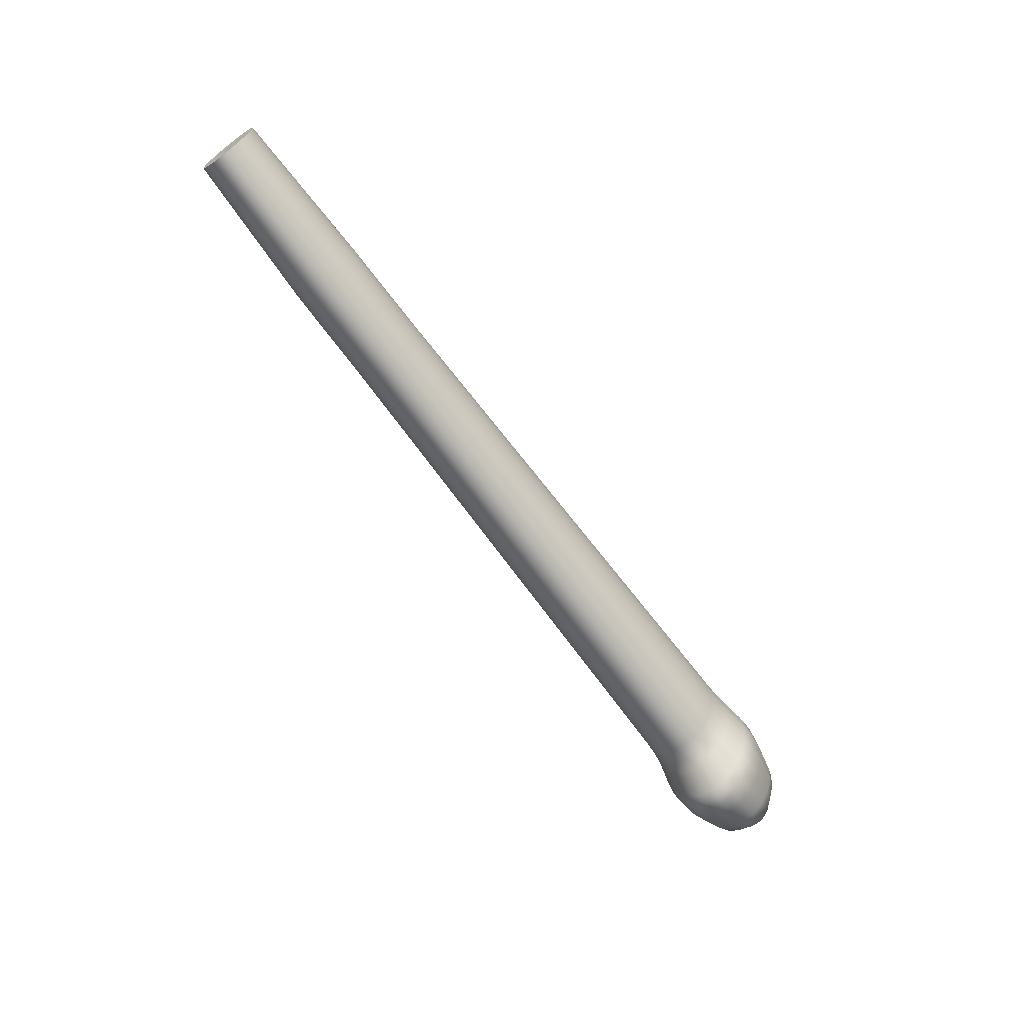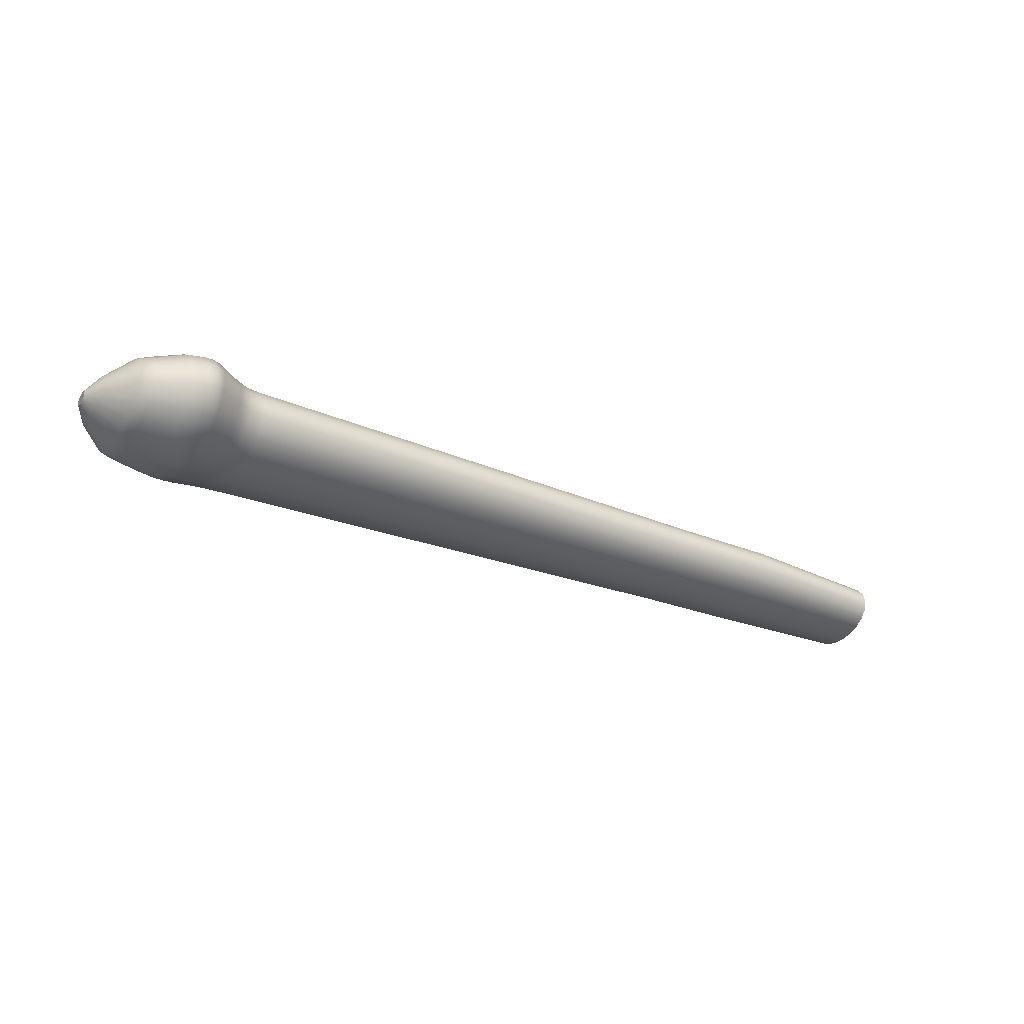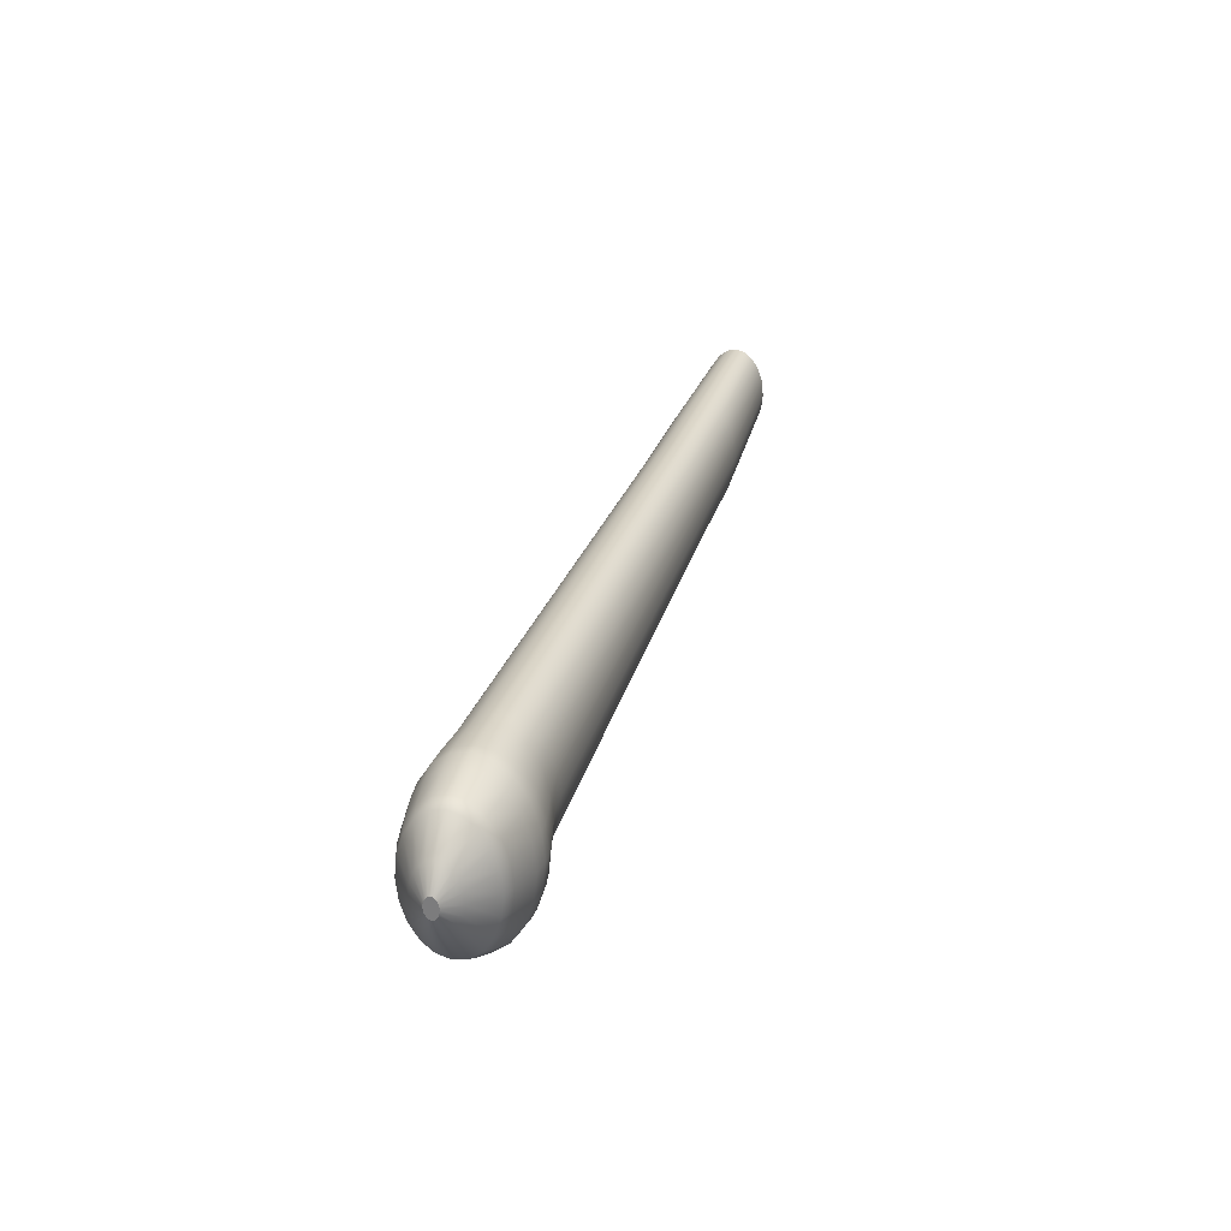
<metadata>
{"format":"obj","ext":"obj","renderer":"f3d","projection":"perspective","resolution":1024,"background":"white","views":[{"elev":-68.2,"azim":-53.3,"up":"+Z"},{"elev":-29.3,"azim":150.2,"up":"+Y"},{"elev":27.9,"azim":105.6,"up":"+Z"}]}
</metadata>
<code>
v 0.5 0.001701 0.03522
v 0.5 0.0008942 0.03587
v 0.5 0 0.03152
v 0.5 0 0.03152
v 0.5 0 0.03152
v 0.5 0.002341 0.03421
v 0.5 0.002752 0.03294
v 0.5 0.002752 0.03294
v 0.5 0.002894 0.03152
v 0.5 0.002894 0.03152
v 0.5 0.002752 0.03011
v 0.5 0.002341 0.02884
v 0.5 0.001701 0.02783
v 0.5 0.0008942 0.02718
v 0.5 0 0.02696
v 0.5 -0.0008942 0.02718
v 0.5 -0.001701 0.02783
v 0.5 -0.002341 0.02884
v 0.5 -0.002752 0.03011
v 0.5 -0.002752 0.03011
v 0.5 -0.002894 0.03152
v 0.5 -0.002894 0.03152
v 0.5 -0.002752 0.03294
v 0.5 -0.002752 0.03294
v 0.5 -0.002341 0.03421
v 0.5 -0.002341 0.03421
v 0.5 -0.001701 0.03522
v 0.5 -0.0008942 0.03587
v 0.5 0 0.03609
v 0.0715 0.004288 0.05952
v 0.0715 0.008157 0.05641
v 0.0715 0 0.03869
v 0.0715 0.01123 0.05156
v 0.0715 0.0132 0.04546
v 0.0715 0.01388 0.03869
v 0.0715 0.0132 0.03192
v 0.0715 0.01123 0.02581
v 0.0715 0.008157 0.02096
v 0.0715 0.004288 0.01785
v 0.0715 0 0.01678
v 0.0715 -0.004288 0.01785
v 0.0715 -0.008157 0.02096
v 0.0715 -0.01123 0.02581
v 0.0715 -0.0132 0.03192
v 0.0715 -0.01388 0.03869
v 0.0715 -0.0132 0.04546
v 0.0715 -0.01123 0.05156
v 0.0715 -0.008157 0.05641
v 0.0715 -0.004288 0.05952
v 0.0715 0 0.06059
v 0.1418 0.009518 0.05575
v 0.1418 0.005004 0.05938
v 0.1885 0.005096 0.05934
v 0.1885 0.009692 0.05564
v 0.1885 0.01334 0.04988
v 0.1418 0.0131 0.05009
v 0.1885 0.01568 0.04262
v 0.1418 0.0154 0.04297
v 0.1885 0.01649 0.03458
v 0.1418 0.01619 0.03507
v 0.1885 0.01568 0.02654
v 0.1418 0.0154 0.02717
v 0.1885 0.01334 0.01928
v 0.1418 0.0131 0.02004
v 0.1885 0.009692 0.01352
v 0.1418 0.009518 0.01439
v 0.1885 0.005096 0.009824
v 0.1418 0.005004 0.01075
v 0.1885 0 0.00855
v 0.1418 0 0.009503
v 0.1885 -0.005096 0.009824
v 0.1418 -0.005004 0.01075
v 0.1885 -0.009692 0.01352
v 0.1418 -0.009518 0.01439
v 0.1885 -0.01334 0.01928
v 0.1418 -0.0131 0.02004
v 0.1885 -0.01568 0.02654
v 0.1418 -0.0154 0.02717
v 0.1885 -0.01649 0.03458
v 0.1418 -0.01619 0.03507
v 0.1885 -0.01568 0.04262
v 0.1418 -0.0154 0.04297
v 0.1885 -0.01334 0.04988
v 0.1418 -0.0131 0.05009
v 0.1885 -0.009692 0.05564
v 0.1418 -0.009518 0.05575
v 0.1885 -0.005096 0.05934
v 0.1418 -0.005004 0.05938
v 0.1885 0 0.06061
v 0.1418 0 0.06063
v 0.1885 0.005096 0.05934
v 0.1418 0.005004 0.05938
v 0.4267 0.00631 0.06262
v 0.4267 0.012 0.05804
v 0.4267 0.01652 0.05091
v 0.4267 0.01942 0.04193
v 0.4267 0.02042 0.03196
v 0.4267 0.01942 0.022
v 0.4267 0.01652 0.01302
v 0.4267 0.012 0.005886
v 0.4267 0.00631 0.001308
v 0.4267 0 -0.0002702
v 0.4267 -0.00631 0.001308
v 0.4267 -0.012 0.005886
v 0.4267 -0.01652 0.01302
v 0.4267 -0.01942 0.022
v 0.4267 -0.02042 0.03196
v 0.4267 -0.01942 0.04193
v 0.4267 -0.01652 0.05091
v 0.4267 -0.012 0.05804
v 0.4267 -0.00631 0.06262
v 0.4267 0 0.0642
v 0.4267 0.00631 0.06262
v 0.4334 0.006397 0.06261
v 0.4334 0.01217 0.05796
v 0.4334 0.01675 0.05073
v 0.4334 0.01969 0.04162
v 0.4334 0.0207 0.03152
v 0.4334 0.01969 0.02143
v 0.4334 0.01675 0.01232
v 0.4334 0.01217 0.005086
v 0.4334 0.006397 0.0004442
v 0.4334 0 -0.001155
v 0.4334 -0.006397 0.0004442
v 0.4334 -0.01217 0.005086
v 0.4334 -0.01675 0.01232
v 0.4334 -0.01969 0.02143
v 0.4334 -0.0207 0.03152
v 0.4334 -0.01969 0.04162
v 0.4334 -0.01675 0.05073
v 0.4334 -0.01217 0.05796
v 0.4334 -0.006397 0.06261
v 0.4334 0 0.0642
v 0.4334 0.006397 0.06261
v 0.439 0.00664 0.06258
v 0.439 0.01263 0.05776
v 0.439 0.01738 0.05026
v 0.439 0.02044 0.0408
v 0.439 0.02149 0.03032
v 0.439 0.02044 0.01984
v 0.439 0.01738 0.01038
v 0.439 0.01263 0.002879
v 0.439 0.00664 -0.001939
v 0.439 0 -0.003599
v 0.439 -0.00664 -0.001939
v 0.439 -0.01263 0.002879
v 0.439 -0.01738 0.01038
v 0.439 -0.02044 0.01984
v 0.439 -0.02149 0.03032
v 0.439 -0.02044 0.0408
v 0.439 -0.01738 0.05026
v 0.439 -0.01263 0.05776
v 0.439 -0.00664 0.06258
v 0.439 0 0.06424
v 0.439 0.00664 0.06258
v 0.4498 0.007367 0.0625
v 0.4498 0.01401 0.05715
v 0.4498 0.01929 0.04883
v 0.4498 0.02267 0.03834
v 0.4498 0.02384 0.02671
v 0.4498 0.02267 0.01508
v 0.4498 0.01929 0.004583
v 0.4498 0.01401 -0.003743
v 0.4498 0.007367 -0.009089
v 0.4498 0 -0.01093
v 0.4498 -0.007367 -0.009089
v 0.4498 -0.01401 -0.003743
v 0.4498 -0.01929 0.004583
v 0.4498 -0.02267 0.01508
v 0.4498 -0.02384 0.02671
v 0.4498 -0.02267 0.03834
v 0.4498 -0.01929 0.04883
v 0.4498 -0.01401 0.05715
v 0.4498 -0.007367 0.0625
v 0.4498 0 0.06434
v 0.4498 0.007367 0.0625
v 0.4539 0.007519 0.06236
v 0.4539 0.0143 0.0569
v 0.4539 0.01969 0.04841
v 0.4539 0.02314 0.0377
v 0.4539 0.02433 0.02583
v 0.4539 0.02314 0.01396
v 0.4539 0.01969 0.003252
v 0.4539 0.0143 -0.005246
v 0.4539 0.007519 -0.0107
v 0.4539 0 -0.01258
v 0.4539 -0.007519 -0.0107
v 0.4539 -0.0143 -0.005246
v 0.4539 -0.01969 0.003252
v 0.4539 -0.02314 0.01396
v 0.4539 -0.02433 0.02583
v 0.4539 -0.02314 0.0377
v 0.4539 -0.01969 0.04841
v 0.4539 -0.0143 0.0569
v 0.4539 -0.007519 0.06236
v 0.4539 0 0.06424
v 0.4539 0.007519 0.06236
v 0.4581 0.007519 0.06236
v 0.4581 0.0143 0.0569
v 0.4581 0.01969 0.04841
v 0.4581 0.02314 0.0377
v 0.4581 0.02433 0.02583
v 0.4581 0.02314 0.01396
v 0.4581 0.01969 0.003252
v 0.4581 0.0143 -0.005246
v 0.4581 0.007519 -0.0107
v 0.4581 0 -0.01258
v 0.4581 -0.007519 -0.0107
v 0.4581 -0.0143 -0.005246
v 0.4581 -0.01969 0.003252
v 0.4581 -0.02314 0.01396
v 0.4581 -0.02433 0.02583
v 0.4581 -0.02314 0.0377
v 0.4581 -0.01969 0.04841
v 0.4581 -0.0143 0.0569
v 0.4581 -0.007519 0.06236
v 0.4581 0 0.06424
v 0.4581 0.007519 0.06236
v 0.4649 0.007261 0.06122
v 0.4649 0.01381 0.05595
v 0.4649 0.01901 0.04774
v 0.4649 0.02235 0.0374
v 0.4649 0.0235 0.02594
v 0.4649 0.02235 0.01448
v 0.4649 0.01901 0.004135
v 0.4649 0.01381 -0.004071
v 0.4649 0.007261 -0.00934
v 0.4649 0 -0.01116
v 0.4649 -0.007261 -0.00934
v 0.4649 -0.01381 -0.004071
v 0.4649 -0.01901 0.004135
v 0.4649 -0.02235 0.01448
v 0.4649 -0.0235 0.02594
v 0.4649 -0.02235 0.0374
v 0.4649 -0.01901 0.04774
v 0.4649 -0.01381 0.05595
v 0.4649 -0.007261 0.06122
v 0.4649 0 0.06303
v 0.4649 0.007261 0.06122
v 0.4784 0.006261 0.05888
v 0.4784 0.01191 0.05433
v 0.4784 0.01639 0.04726
v 0.4784 0.01927 0.03834
v 0.4784 0.02026 0.02846
v 0.4784 0.01927 0.01857
v 0.4784 0.01639 0.009659
v 0.4784 0.01191 0.002583
v 0.4784 0.006261 -0.00196
v 0.4784 0 -0.003525
v 0.4784 -0.006261 -0.00196
v 0.4784 -0.01191 0.002583
v 0.4784 -0.01639 0.009659
v 0.4784 -0.01927 0.01857
v 0.4784 -0.02026 0.02846
v 0.4784 -0.01927 0.03834
v 0.4784 -0.01639 0.04726
v 0.4784 -0.01191 0.05433
v 0.4784 -0.006261 0.05888
v 0.4784 0 0.06044
v 0.4784 0.006261 0.05888
v 0.4837 0.0057 0.0567
v 0.4837 0.01084 0.05256
v 0.4837 0.01492 0.04612
v 0.4837 0.01754 0.038
v 0.4837 0.01845 0.02901
v 0.4837 0.01754 0.02001
v 0.4837 0.01492 0.01189
v 0.4837 0.01084 0.005449
v 0.4837 0.0057 0.001313
v 0.4837 0 -0.0001121
v 0.4837 -0.0057 0.001313
v 0.4837 -0.01084 0.005449
v 0.4837 -0.01492 0.01189
v 0.4837 -0.01754 0.02001
v 0.4837 -0.01845 0.02901
v 0.4837 -0.01754 0.038
v 0.4837 -0.01492 0.04612
v 0.4837 -0.01084 0.05256
v 0.4837 -0.0057 0.0567
v 0.4837 0 0.05812
v 0.4837 0.0057 0.0567
v 0.4947 0.002971 0.04541
v 0.4947 0.005651 0.04326
v 0.4947 0.007779 0.0399
v 0.4947 0.009144 0.03567
v 0.4947 0.009615 0.03098
v 0.4947 0.009144 0.02629
v 0.4947 0.007779 0.02206
v 0.4947 0.005651 0.0187
v 0.4947 0.002971 0.01654
v 0.4947 0 0.0158
v 0.4947 -0.002971 0.01654
v 0.4947 -0.005651 0.0187
v 0.4947 -0.007779 0.02206
v 0.4947 -0.009144 0.02629
v 0.4947 -0.009615 0.03098
v 0.4947 -0.009144 0.03567
v 0.4947 -0.007779 0.0399
v 0.4947 -0.005651 0.04326
v 0.4947 -0.002971 0.04541
v 0.4947 0 0.04615
v 0.4947 0.002971 0.04541
v 0.5 0.0008942 0.03587
v 0.5 0.001701 0.03522
v 0.5 0.002341 0.03421
v 0.5 0.002752 0.03294
v 0.5 0.002894 0.03152
v 0.5 0.002752 0.03011
v 0.5 0.002341 0.02884
v 0.5 0.001701 0.02783
v 0.5 0.0008942 0.02718
v 0.5 0 0.02696
v 0.5 -0.0008942 0.02718
v 0.5 -0.001701 0.02783
v 0.5 -0.002341 0.02884
v 0.5 -0.002752 0.03011
v 0.5 -0.002894 0.03152
v 0.5 -0.002752 0.03294
v 0.5 -0.002341 0.03421
v 0.5 -0.001701 0.03522
v 0.5 -0.0008942 0.03587
v 0.5 0 0.03609
v 0.5 0.0008942 0.03587
v 0.0715 0.004288 0.05952
v 0.0715 0 0.06059
v 0.0715 -0.004288 0.05952
v 0.0715 -0.008157 0.05641
v 0.0715 -0.01123 0.05156
v 0.0715 -0.0132 0.04546
v 0.0715 -0.01388 0.03869
v 0.0715 -0.0132 0.03192
v 0.0715 -0.01123 0.02581
v 0.0715 -0.008157 0.02096
v 0.0715 -0.004288 0.01785
v 0.0715 0 0.01678
v 0.0715 0.004288 0.01785
v 0.0715 0.008157 0.02096
v 0.0715 0.01123 0.02581
v 0.0715 0.0132 0.03192
v 0.0715 0.01388 0.03869
v 0.0715 0.0132 0.04546
v 0.0715 0.01123 0.05156
v 0.0715 0.008157 0.05641
v 0.0715 0.004288 0.05952
f 1 2 5
f 6 1 5
f 7 6 5
f 10 8 4
f 11 9 5
f 12 11 5
f 13 12 5
f 14 13 5
f 15 14 5
f 16 15 5
f 17 16 5
f 18 17 5
f 19 18 5
f 21 20 3
f 23 22 5
f 25 24 4
f 27 26 5
f 28 27 5
f 29 28 5
f 2 29 5
f 30 31 32
f 31 33 32
f 33 34 32
f 34 35 32
f 35 36 32
f 36 37 32
f 37 38 32
f 38 39 32
f 39 40 32
f 40 41 32
f 41 42 32
f 42 43 32
f 43 44 32
f 44 45 32
f 45 46 32
f 46 47 32
f 47 48 32
f 48 49 32
f 49 50 32
f 50 30 32
f 51 52 53
f 51 53 54
f 54 55 56
f 54 56 51
f 55 57 58
f 55 58 56
f 57 59 60
f 57 60 58
f 59 61 62
f 59 62 60
f 61 63 64
f 61 64 62
f 63 65 66
f 63 66 64
f 65 67 68
f 65 68 66
f 67 69 70
f 67 70 68
f 69 71 72
f 69 72 70
f 71 73 74
f 71 74 72
f 73 75 76
f 73 76 74
f 75 77 78
f 75 78 76
f 77 79 80
f 77 80 78
f 79 81 82
f 79 82 80
f 81 83 84
f 81 84 82
f 83 85 86
f 83 86 84
f 85 87 88
f 85 88 86
f 87 89 90
f 87 90 88
f 89 91 92
f 89 92 90
f 54 53 93
f 54 93 94
f 55 54 94
f 55 94 95
f 57 55 95
f 57 95 96
f 59 57 96
f 59 96 97
f 61 59 97
f 61 97 98
f 63 61 98
f 63 98 99
f 65 63 99
f 65 99 100
f 67 65 100
f 67 100 101
f 69 67 101
f 69 101 102
f 71 69 102
f 71 102 103
f 73 71 103
f 73 103 104
f 75 73 104
f 75 104 105
f 77 75 105
f 77 105 106
f 79 77 106
f 79 106 107
f 81 79 107
f 81 107 108
f 83 81 108
f 83 108 109
f 85 83 109
f 85 109 110
f 87 85 110
f 87 110 111
f 89 87 111
f 89 111 112
f 91 89 112
f 91 112 113
f 114 115 94
f 114 94 93
f 115 116 95
f 115 95 94
f 116 117 96
f 116 96 95
f 117 118 97
f 117 97 96
f 118 119 98
f 118 98 97
f 119 120 99
f 119 99 98
f 120 121 100
f 120 100 99
f 121 122 101
f 121 101 100
f 122 123 102
f 122 102 101
f 123 124 103
f 123 103 102
f 124 125 104
f 124 104 103
f 125 126 105
f 125 105 104
f 126 127 106
f 126 106 105
f 127 128 107
f 127 107 106
f 128 129 108
f 128 108 107
f 129 130 109
f 129 109 108
f 130 131 110
f 130 110 109
f 131 132 111
f 131 111 110
f 132 133 112
f 132 112 111
f 133 134 113
f 133 113 112
f 135 136 115
f 135 115 114
f 136 137 116
f 136 116 115
f 137 138 117
f 137 117 116
f 138 139 118
f 138 118 117
f 139 140 119
f 139 119 118
f 140 141 120
f 140 120 119
f 141 142 121
f 141 121 120
f 142 143 122
f 142 122 121
f 143 144 123
f 143 123 122
f 144 145 124
f 144 124 123
f 145 146 125
f 145 125 124
f 146 147 126
f 146 126 125
f 147 148 127
f 147 127 126
f 148 149 128
f 148 128 127
f 149 150 129
f 149 129 128
f 150 151 130
f 150 130 129
f 151 152 131
f 151 131 130
f 152 153 132
f 152 132 131
f 153 154 133
f 153 133 132
f 154 155 134
f 154 134 133
f 136 135 156
f 136 156 157
f 137 136 157
f 137 157 158
f 138 137 158
f 138 158 159
f 139 138 159
f 139 159 160
f 140 139 160
f 140 160 161
f 141 140 161
f 141 161 162
f 142 141 162
f 142 162 163
f 143 142 163
f 143 163 164
f 144 143 164
f 144 164 165
f 145 144 165
f 145 165 166
f 146 145 166
f 146 166 167
f 147 146 167
f 147 167 168
f 148 147 168
f 148 168 169
f 149 148 169
f 149 169 170
f 150 149 170
f 150 170 171
f 151 150 171
f 151 171 172
f 152 151 172
f 152 172 173
f 153 152 173
f 153 173 174
f 154 153 174
f 154 174 175
f 155 154 175
f 155 175 176
f 177 178 157
f 177 157 156
f 178 179 158
f 178 158 157
f 179 180 159
f 179 159 158
f 180 181 160
f 180 160 159
f 181 182 161
f 181 161 160
f 182 183 162
f 182 162 161
f 183 184 163
f 183 163 162
f 184 185 164
f 184 164 163
f 185 186 165
f 185 165 164
f 186 187 166
f 186 166 165
f 187 188 167
f 187 167 166
f 188 189 168
f 188 168 167
f 189 190 169
f 189 169 168
f 190 191 170
f 190 170 169
f 191 192 171
f 191 171 170
f 192 193 172
f 192 172 171
f 193 194 173
f 193 173 172
f 194 195 174
f 194 174 173
f 195 196 175
f 195 175 174
f 196 197 176
f 196 176 175
f 198 199 178
f 198 178 177
f 199 200 179
f 199 179 178
f 200 201 180
f 200 180 179
f 201 202 181
f 201 181 180
f 202 203 182
f 202 182 181
f 203 204 183
f 203 183 182
f 204 205 184
f 204 184 183
f 205 206 185
f 205 185 184
f 206 207 186
f 206 186 185
f 207 208 187
f 207 187 186
f 208 209 188
f 208 188 187
f 209 210 189
f 209 189 188
f 210 211 190
f 210 190 189
f 211 212 191
f 211 191 190
f 212 213 192
f 212 192 191
f 213 214 193
f 213 193 192
f 214 215 194
f 214 194 193
f 215 216 195
f 215 195 194
f 216 217 196
f 216 196 195
f 217 218 197
f 217 197 196
f 219 220 199
f 219 199 198
f 220 221 200
f 220 200 199
f 221 222 201
f 221 201 200
f 222 223 202
f 222 202 201
f 223 224 203
f 223 203 202
f 224 225 204
f 224 204 203
f 225 226 205
f 225 205 204
f 226 227 206
f 226 206 205
f 227 228 207
f 227 207 206
f 228 229 208
f 228 208 207
f 229 230 209
f 229 209 208
f 230 231 210
f 230 210 209
f 231 232 211
f 231 211 210
f 232 233 212
f 232 212 211
f 233 234 213
f 233 213 212
f 234 235 214
f 234 214 213
f 235 236 215
f 235 215 214
f 236 237 216
f 236 216 215
f 237 238 217
f 237 217 216
f 238 239 218
f 238 218 217
f 220 219 240
f 220 240 241
f 221 220 241
f 221 241 242
f 222 221 242
f 222 242 243
f 223 222 243
f 223 243 244
f 224 223 244
f 224 244 245
f 225 224 245
f 225 245 246
f 226 225 246
f 226 246 247
f 227 226 247
f 227 247 248
f 228 227 248
f 228 248 249
f 229 228 249
f 229 249 250
f 230 229 250
f 230 250 251
f 231 230 251
f 231 251 252
f 232 231 252
f 232 252 253
f 233 232 253
f 233 253 254
f 234 233 254
f 234 254 255
f 235 234 255
f 235 255 256
f 236 235 256
f 236 256 257
f 237 236 257
f 237 257 258
f 238 237 258
f 238 258 259
f 239 238 259
f 239 259 260
f 261 262 241
f 261 241 240
f 262 263 242
f 262 242 241
f 263 264 243
f 263 243 242
f 264 265 244
f 264 244 243
f 265 266 245
f 265 245 244
f 266 267 246
f 266 246 245
f 267 268 247
f 267 247 246
f 268 269 248
f 268 248 247
f 269 270 249
f 269 249 248
f 270 271 250
f 270 250 249
f 271 272 251
f 271 251 250
f 272 273 252
f 272 252 251
f 273 274 253
f 273 253 252
f 274 275 254
f 274 254 253
f 275 276 255
f 275 255 254
f 276 277 256
f 276 256 255
f 277 278 257
f 277 257 256
f 278 279 258
f 278 258 257
f 279 280 259
f 279 259 258
f 280 281 260
f 280 260 259
f 262 261 282
f 262 282 283
f 263 262 283
f 263 283 284
f 264 263 284
f 264 284 285
f 265 264 285
f 265 285 286
f 266 265 286
f 266 286 287
f 267 266 287
f 267 287 288
f 268 267 288
f 268 288 289
f 269 268 289
f 269 289 290
f 270 269 290
f 270 290 291
f 271 270 291
f 271 291 292
f 272 271 292
f 272 292 293
f 273 272 293
f 273 293 294
f 274 273 294
f 274 294 295
f 275 274 295
f 275 295 296
f 276 275 296
f 276 296 297
f 277 276 297
f 277 297 298
f 278 277 298
f 278 298 299
f 279 278 299
f 279 299 300
f 280 279 300
f 280 300 301
f 281 280 301
f 281 301 302
f 303 304 283
f 303 283 282
f 304 305 284
f 304 284 283
f 305 306 285
f 305 285 284
f 306 307 286
f 306 286 285
f 307 308 287
f 307 287 286
f 308 309 288
f 308 288 287
f 309 310 289
f 309 289 288
f 310 311 290
f 310 290 289
f 311 312 291
f 311 291 290
f 312 313 292
f 312 292 291
f 313 314 293
f 313 293 292
f 314 315 294
f 314 294 293
f 315 316 295
f 315 295 294
f 316 317 296
f 316 296 295
f 317 318 297
f 317 297 296
f 318 319 298
f 318 298 297
f 319 320 299
f 319 299 298
f 320 321 300
f 320 300 299
f 321 322 301
f 321 301 300
f 322 323 302
f 322 302 301
f 90 92 324
f 90 324 325
f 88 90 325
f 88 325 326
f 86 88 326
f 86 326 327
f 84 86 327
f 84 327 328
f 82 84 328
f 82 328 329
f 80 82 329
f 80 329 330
f 78 80 330
f 78 330 331
f 76 78 331
f 76 331 332
f 74 76 332
f 74 332 333
f 72 74 333
f 72 333 334
f 70 72 334
f 70 334 335
f 68 70 335
f 68 335 336
f 66 68 336
f 66 336 337
f 64 66 337
f 64 337 338
f 62 64 338
f 62 338 339
f 60 62 339
f 60 339 340
f 58 60 340
f 58 340 341
f 56 58 341
f 56 341 342
f 51 56 342
f 51 342 343
f 344 52 51
f 344 51 343

</code>
